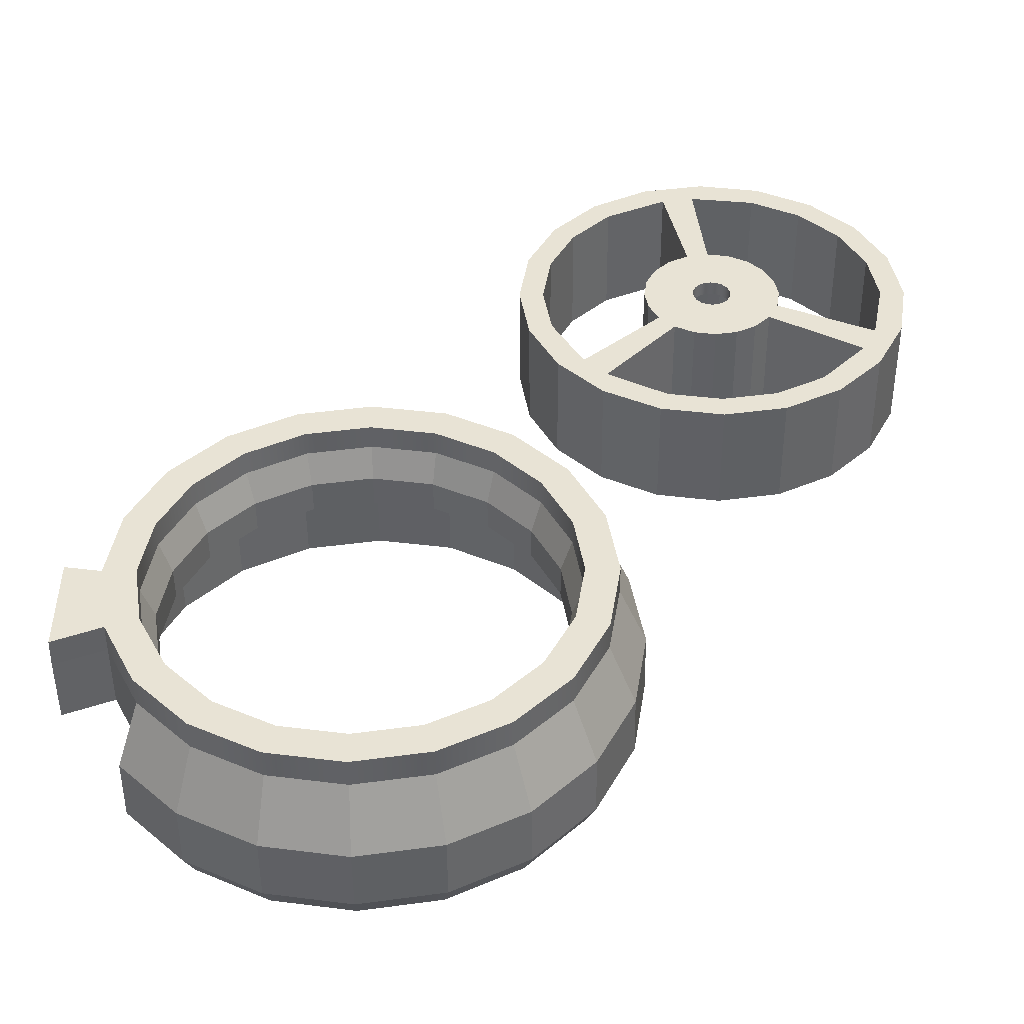
<metadata>
{"format":"obj","ext":"obj","renderer":"f3d","projection":"perspective","resolution":1024,"background":"white","views":[{"elev":-48.6,"azim":0.4,"up":"+Z"}]}
</metadata>
<code>
g default
v -82.3 1.558 -138.4
v -80.45 1.558 -134.8
v -82.11 1.819 -133.6
v -84.25 1.819 -137.8
v -77.58 1.558 -131.9
v -78.79 1.819 -130.3
v -73.96 1.558 -130.1
v -74.6 1.819 -128.1
v -69.95 1.558 -129.4
v -69.95 1.819 -127.4
v -65.94 1.558 -130.1
v -65.31 1.819 -128.1
v -62.33 1.558 -131.9
v -61.12 1.819 -130.3
v -59.46 1.558 -134.8
v -57.8 1.819 -133.6
v -57.61 1.558 -138.4
v -55.66 1.819 -137.8
v -56.98 1.558 -142.4
v -54.92 1.819 -142.4
v -57.61 1.558 -146.4
v -55.66 1.819 -147.1
v -59.46 1.558 -150
v -57.8 1.819 -151.2
v -62.33 1.558 -152.9
v -61.12 1.819 -154.6
v -65.94 1.558 -154.8
v -65.31 1.819 -156.7
v -69.95 1.558 -155.4
v -69.95 1.819 -157.4
v -73.96 1.558 -154.8
v -74.6 1.819 -156.7
v -77.58 1.558 -152.9
v -78.79 1.819 -154.6
v -80.45 1.558 -150
v -82.11 1.819 -151.2
v -82.3 1.558 -146.4
v -84.24 1.819 -147.1
v -82.93 1.558 -142.4
v -84.98 1.819 -142.4
v -87.25 1.789 -142.1
v -87.25 1.789 -148.3
v -82.31 0.009039 -138.4
v -80.47 0.009039 -134.8
v -82.13 0.009039 -133.6
v -84.26 0.009039 -137.8
v -77.59 0.009039 -131.9
v -78.8 0.009039 -130.2
v -73.97 0.009039 -130.1
v -74.6 0.009039 -128.1
v -69.95 0.009039 -129.4
v -69.95 0.009039 -127.4
v -65.94 0.009039 -130.1
v -65.31 0.009039 -128.1
v -62.32 0.009039 -131.9
v -61.11 0.009039 -130.2
v -59.44 0.009039 -134.8
v -57.78 0.009039 -133.6
v -57.6 0.009039 -138.4
v -55.65 0.009039 -137.8
v -56.96 0.009039 -142.4
v -54.91 0.009039 -142.4
v -57.6 0.009039 -146.4
v -55.65 0.009039 -147.1
v -59.44 0.009039 -150
v -57.78 0.009039 -151.3
v -62.32 0.009039 -152.9
v -61.11 0.009039 -154.6
v -65.94 0.009039 -154.8
v -65.31 0.009039 -156.7
v -69.95 0.009039 -155.4
v -69.95 0.009039 -157.5
v -73.97 0.009039 -154.8
v -74.6 0.009039 -156.7
v -77.59 0.009039 -152.9
v -78.8 0.009039 -154.6
v -80.47 0.009039 -150
v -82.13 0.009039 -151.3
v -82.31 0.009039 -146.4
v -84.23 0.009039 -147.1
v -82.95 0.009039 -142.4
v -84.96 0.009039 -142.4
v -87.2 0.009039 -142.1
v -87.2 0.009039 -148.3
v -82.3 5.558 -138.4
v -80.45 5.558 -134.8
v -77.58 5.558 -131.9
v -73.96 5.558 -130.1
v -69.95 5.558 -129.4
v -65.94 5.558 -130.1
v -62.33 5.558 -131.9
v -59.46 5.558 -134.8
v -57.61 5.558 -138.4
v -56.98 5.558 -142.4
v -57.61 5.558 -146.4
v -59.46 5.558 -150
v -62.33 5.558 -152.9
v -65.94 5.558 -154.8
v -69.95 5.558 -155.4
v -73.96 5.558 -154.8
v -77.58 5.558 -152.9
v -80.45 5.558 -150
v -82.3 5.558 -146.4
v -82.93 5.558 -142.4
v -82.3 5.896 -138.4
v -84.25 5.903 -137.8
v -82.11 5.903 -133.6
v -80.45 5.896 -134.8
v -78.79 5.903 -130.3
v -77.58 5.896 -131.9
v -74.6 5.903 -128.1
v -73.96 5.896 -130.1
v -69.95 5.903 -127.4
v -69.95 5.896 -129.4
v -65.31 5.903 -128.1
v -65.94 5.896 -130.1
v -61.12 5.903 -130.3
v -62.33 5.896 -131.9
v -57.8 5.903 -133.6
v -59.46 5.896 -134.8
v -55.66 5.903 -137.8
v -57.61 5.896 -138.4
v -54.92 5.903 -142.4
v -56.98 5.896 -142.4
v -55.66 5.903 -147.1
v -57.61 5.896 -146.4
v -57.8 5.903 -151.2
v -59.46 5.896 -150
v -61.12 5.903 -154.6
v -62.33 5.896 -152.9
v -65.31 5.903 -156.7
v -65.94 5.896 -154.8
v -69.95 5.903 -157.4
v -69.95 5.896 -155.4
v -74.6 5.903 -156.7
v -73.96 5.896 -154.8
v -78.79 5.903 -154.6
v -77.58 5.896 -152.9
v -82.11 5.903 -151.2
v -80.45 5.896 -150
v -84.24 5.903 -147.1
v -82.3 5.896 -146.4
v -84.98 5.903 -142.4
v -82.93 5.896 -142.4
v -87.25 5.904 -148.3
v -87.25 5.904 -142.1
v -81.61 3.552 -138.6
v -79.87 3.552 -135.2
v -81.61 5.557 -138.6
v -79.87 5.557 -135.2
v -77.16 3.552 -132.5
v -77.16 5.557 -132.5
v -73.74 3.552 -130.8
v -73.74 5.557 -130.8
v -69.95 3.552 -130.2
v -69.95 5.557 -130.2
v -66.17 3.552 -130.8
v -66.17 5.557 -130.8
v -62.75 3.552 -132.5
v -62.75 5.557 -132.5
v -60.04 3.552 -135.2
v -60.04 5.557 -135.2
v -58.3 3.552 -138.6
v -58.3 5.557 -138.6
v -57.7 3.552 -142.4
v -57.7 5.557 -142.4
v -58.3 3.552 -146.2
v -58.3 5.557 -146.2
v -60.04 3.552 -149.6
v -60.04 5.557 -149.6
v -62.75 3.552 -152.3
v -62.75 5.557 -152.3
v -66.17 3.552 -154.1
v -66.17 5.557 -154.1
v -69.95 3.552 -154.7
v -69.95 5.557 -154.7
v -73.74 3.552 -154.1
v -73.74 5.557 -154.1
v -77.16 3.552 -152.3
v -77.16 5.557 -152.3
v -79.87 3.552 -149.6
v -79.87 5.557 -149.6
v -81.61 3.552 -146.2
v -81.61 5.557 -146.2
v -82.21 3.552 -142.4
v -82.21 5.557 -142.4
v -83.48 5.771 -132.6
v -85.81 5.771 -137.1
v -79.79 5.771 -128.9
v -75.13 5.771 -126.5
v -69.97 5.771 -125.7
v -64.81 5.771 -126.5
v -60.15 5.771 -128.9
v -56.46 5.771 -132.6
v -54.09 5.771 -137.2
v -53.27 5.771 -142.4
v -54.09 5.771 -147.6
v -56.46 5.771 -152.2
v -60.15 5.771 -155.9
v -64.81 5.771 -158.3
v -69.97 5.771 -159.1
v -75.13 5.771 -158.3
v -79.79 5.771 -155.9
v -83.39 5.771 -152.4
v -84.25 11.31 -137.8
v -82.11 11.31 -133.6
v -85.84 9.735 -137.1
v -83.52 9.735 -132.6
v -78.79 11.31 -130.3
v -79.81 9.735 -128.9
v -74.6 11.31 -128.1
v -75.15 9.735 -126.5
v -69.95 11.31 -127.4
v -69.97 9.735 -125.7
v -65.31 11.31 -128.1
v -64.8 9.735 -126.5
v -61.12 11.31 -130.3
v -60.13 9.735 -128.9
v -57.8 11.31 -133.6
v -56.43 9.735 -132.6
v -55.66 11.31 -137.8
v -54.05 9.735 -137.2
v -54.92 11.31 -142.4
v -53.23 9.735 -142.4
v -55.66 11.31 -147.1
v -54.05 9.735 -147.6
v -57.8 11.31 -151.2
v -56.43 9.735 -152.3
v -61.12 11.31 -154.6
v -60.13 9.735 -156
v -65.31 11.31 -156.7
v -64.8 9.735 -158.3
v -69.95 11.31 -157.4
v -69.97 9.735 -159.2
v -74.6 11.31 -156.7
v -75.15 9.735 -158.3
v -78.79 11.31 -154.6
v -79.81 9.735 -156
v -82.11 11.31 -151.2
v -83.42 9.735 -152.4
v -85.06 5.835 -137.4
v -85.08 11.31 -137.4
v -82.84 11.31 -133.1
v -79.32 11.31 -129.5
v -74.88 11.31 -127.3
v -69.96 11.31 -126.5
v -65.05 11.31 -127.3
v -60.61 11.31 -129.5
v -57.09 11.31 -133.1
v -54.83 11.31 -137.5
v -54.05 11.31 -142.4
v -54.83 11.31 -147.3
v -57.09 11.31 -151.8
v -60.61 11.31 -155.3
v -65.05 11.31 -157.5
v -69.96 11.31 -158.3
v -74.88 11.31 -157.5
v -79.32 11.31 -155.3
v -82.79 11.31 -151.8
v -82.77 5.835 -151.8
g polySurface58 polySurface52 polySurface8 irTube
f 43 44 45 46
f 44 47 48 45
f 47 49 50 48
f 49 51 52 50
f 51 53 54 52
f 53 55 56 54
f 55 57 58 56
f 57 59 60 58
f 59 61 62 60
f 61 63 64 62
f 63 65 66 64
f 65 67 68 66
f 67 69 70 68
f 69 71 72 70
f 71 73 74 72
f 73 75 76 74
f 75 77 78 76
f 77 79 80 78
f 79 81 82 80
f 81 43 46 82
f 80 82 83 84
f 105 106 107 108
f 108 107 109 110
f 110 109 111 112
f 112 111 113 114
f 114 113 115 116
f 116 115 117 118
f 118 117 119 120
f 120 119 121 122
f 122 121 123 124
f 124 123 125 126
f 126 125 127 128
f 128 127 129 130
f 130 129 131 132
f 132 131 133 134
f 134 133 135 136
f 136 135 137 138
f 138 137 139 140
f 140 139 141 142
f 142 141 143 144
f 144 143 106 105
f 141 145 146 143
f 1 2 44 43
f 3 4 46 45
f 2 5 47 44
f 6 3 45 48
f 5 7 49 47
f 8 6 48 50
f 7 9 51 49
f 10 8 50 52
f 9 11 53 51
f 12 10 52 54
f 11 13 55 53
f 14 12 54 56
f 13 15 57 55
f 16 14 56 58
f 15 17 59 57
f 18 16 58 60
f 17 19 61 59
f 20 18 60 62
f 19 21 63 61
f 22 20 62 64
f 21 23 65 63
f 24 22 64 66
f 23 25 67 65
f 26 24 66 68
f 25 27 69 67
f 28 26 68 70
f 27 29 71 69
f 30 28 70 72
f 29 31 73 71
f 32 30 72 74
f 31 33 75 73
f 34 32 74 76
f 33 35 77 75
f 36 34 76 78
f 35 37 79 77
f 38 36 78 80
f 37 39 81 79
f 39 1 43 81
f 4 40 82 46
f 40 41 83 82
f 41 42 84 83
f 42 38 80 84
f 148 147 149 150
f 151 148 150 152
f 153 151 152 154
f 155 153 154 156
f 157 155 156 158
f 159 157 158 160
f 161 159 160 162
f 163 161 162 164
f 165 163 164 166
f 167 165 166 168
f 169 167 168 170
f 171 169 170 172
f 173 171 172 174
f 175 173 174 176
f 177 175 176 178
f 179 177 178 180
f 181 179 180 182
f 183 181 182 184
f 185 183 184 186
f 147 185 186 149
f 41 40 143 146
f 3 187 188 4
f 86 85 105 108
f 6 189 187 3
f 87 86 108 110
f 8 190 189 6
f 88 87 110 112
f 10 191 190 8
f 89 88 112 114
f 12 192 191 10
f 90 89 114 116
f 14 193 192 12
f 91 90 116 118
f 16 194 193 14
f 92 91 118 120
f 18 195 194 16
f 93 92 120 122
f 20 196 195 18
f 94 93 122 124
f 22 197 196 20
f 95 94 124 126
f 24 198 197 22
f 96 95 126 128
f 26 199 198 24
f 97 96 128 130
f 28 200 199 26
f 98 97 130 132
f 30 201 200 28
f 99 98 132 134
f 32 202 201 30
f 100 99 134 136
f 34 203 202 32
f 101 100 136 138
f 36 204 203 34
f 102 101 138 140
f 38 141 139 36
f 103 102 140 142
f 104 103 142 144
f 4 106 143 40
f 85 104 144 105
f 42 145 141 38
f 41 146 145 42
f 2 1 147 148
f 85 86 150 149
f 5 2 148 151
f 86 87 152 150
f 7 5 151 153
f 87 88 154 152
f 9 7 153 155
f 88 89 156 154
f 11 9 155 157
f 89 90 158 156
f 13 11 157 159
f 90 91 160 158
f 15 13 159 161
f 91 92 162 160
f 17 15 161 163
f 92 93 164 162
f 19 17 163 165
f 93 94 166 164
f 21 19 165 167
f 94 95 168 166
f 23 21 167 169
f 95 96 170 168
f 25 23 169 171
f 96 97 172 170
f 27 25 171 173
f 97 98 174 172
f 29 27 173 175
f 98 99 176 174
f 31 29 175 177
f 99 100 178 176
f 33 31 177 179
f 100 101 180 178
f 35 33 179 181
f 101 102 182 180
f 37 35 181 183
f 102 103 184 182
f 39 37 183 185
f 103 104 186 184
f 1 39 185 147
f 104 85 149 186
f 36 139 260 204
f 206 205 242 243
f 4 188 241 106
f 209 206 243 244
f 211 209 244 245
f 213 211 245 246
f 215 213 246 247
f 217 215 247 248
f 219 217 248 249
f 221 219 249 250
f 223 221 250 251
f 225 223 251 252
f 227 225 252 253
f 229 227 253 254
f 231 229 254 255
f 233 231 255 256
f 235 233 256 257
f 237 235 257 258
f 239 237 258 259
f 107 106 205 206
f 106 241 242 205
f 188 187 208 207
f 109 107 206 209
f 187 189 210 208
f 111 109 209 211
f 189 190 212 210
f 113 111 211 213
f 190 191 214 212
f 115 113 213 215
f 191 192 216 214
f 117 115 215 217
f 192 193 218 216
f 119 117 217 219
f 193 194 220 218
f 121 119 219 221
f 194 195 222 220
f 123 121 221 223
f 195 196 224 222
f 125 123 223 225
f 196 197 226 224
f 127 125 225 227
f 197 198 228 226
f 129 127 227 229
f 198 199 230 228
f 131 129 229 231
f 199 200 232 230
f 133 131 231 233
f 200 201 234 232
f 135 133 233 235
f 201 202 236 234
f 137 135 235 237
f 202 203 238 236
f 139 137 237 239
f 203 204 240 238
f 260 139 239 259
f 241 188 207 242
f 243 242 207 208
f 244 243 208 210
f 245 244 210 212
f 246 245 212 214
f 247 246 214 216
f 248 247 216 218
f 249 248 218 220
f 250 249 220 222
f 251 250 222 224
f 252 251 224 226
f 253 252 226 228
f 254 253 228 230
f 255 254 230 232
f 256 255 232 234
f 257 256 234 236
f 258 257 236 238
f 259 258 238 240
f 204 260 259 240
g default
v -49.14 0.923 -115.2
v -48.97 0.923 -114.9
v -48.97 0.009039 -114.9
v -49.15 0.009039 -115.2
v -48.69 0.923 -114.6
v -48.7 0.009039 -114.6
v -48.35 0.923 -114.4
v -48.35 0.009039 -114.4
v -47.97 0.923 -114.4
v -47.97 0.009039 -114.4
v -47.59 0.923 -114.4
v -47.58 0.009039 -114.4
v -47.24 0.923 -114.6
v -47.24 0.009039 -114.6
v -46.97 0.923 -114.9
v -46.96 0.009039 -114.9
v -46.79 0.923 -115.2
v -46.79 0.009039 -115.2
v -46.73 0.923 -115.6
v -46.73 0.009039 -115.6
v -46.79 0.923 -116
v -46.79 0.009039 -116
v -46.97 0.923 -116.3
v -46.96 0.009039 -116.3
v -47.24 0.923 -116.6
v -47.24 0.009039 -116.6
v -47.59 0.923 -116.8
v -47.58 0.009039 -116.8
v -47.97 0.923 -116.8
v -47.97 0.009039 -116.9
v -48.35 0.923 -116.8
v -48.35 0.009039 -116.8
v -48.69 0.923 -116.6
v -48.7 0.009039 -116.6
v -48.97 0.923 -116.3
v -48.97 0.009039 -116.3
v -49.14 0.923 -116
v -49.15 0.009039 -116
v -49.2 0.923 -115.6
v -49.21 0.009039 -115.6
v -58.27 0.009039 -108.1
v -60.08 0.009039 -111.7
v -55.45 0.009039 -105.3
v -51.9 0.009039 -103.5
v -47.97 0.009039 -102.9
v -44.03 0.009039 -103.5
v -40.48 0.009039 -105.3
v -37.66 0.009039 -108.1
v -35.86 0.009039 -111.7
v -35.23 0.009039 -115.6
v -35.86 0.009039 -119.6
v -37.66 0.009039 -123.1
v -40.48 0.009039 -125.9
v -44.03 0.009039 -127.7
v -47.97 0.009039 -128.4
v -51.9 0.009039 -127.7
v -55.45 0.009039 -125.9
v -58.27 0.009039 -123.1
v -60.08 0.009039 -119.6
v -60.7 0.009039 -115.6
v -50.05 0.923 -117.1
v -50.41 0.923 -116.4
v -50.54 0.923 -115.6
v -50.41 0.923 -114.8
v -50.05 0.923 -114.1
v -49.48 0.923 -113.5
v -48.76 0.923 -113.2
v -47.97 0.923 -113
v -47.17 0.923 -113.2
v -46.46 0.923 -113.5
v -45.89 0.923 -114.1
v -45.52 0.923 -114.8
v -45.4 0.923 -115.6
v -45.52 0.923 -116.4
v -45.89 0.923 -117.1
v -46.46 0.923 -117.7
v -47.17 0.923 -118.1
v -47.97 0.923 -118.2
v -48.76 0.923 -118.1
v -49.48 0.923 -117.7
v -51.42 7.153 -126.2
v -51.9 7.153 -127.7
v -47.97 7.153 -126.8
v -47.97 7.153 -128.3
v -55.14 7.153 -124.2
v -55.44 7.153 -125.9
v -56.59 7.153 -122.7
v -58.26 7.153 -123.1
v -58.59 7.153 -119.1
v -60.07 7.153 -119.5
v -59.14 7.153 -115.6
v -60.69 7.153 -115.6
v -58.59 7.153 -112.2
v -60.07 7.153 -111.7
v -57.01 7.153 -109
v -58.26 7.153 -108.1
v -54.53 7.153 -106.6
v -55.44 7.153 -105.3
v -50.68 7.153 -104.8
v -51.9 7.153 -103.5
v -48.64 7.153 -104.5
v -47.97 7.153 -102.9
v -44.51 7.153 -105
v -44.04 7.153 -103.5
v -41.4 7.153 -106.6
v -40.49 7.153 -105.3
v -38.93 7.153 -109
v -37.68 7.153 -108.1
v -37.34 7.153 -112.2
v -35.87 7.153 -111.7
v -36.79 7.153 -115.6
v -35.25 7.153 -115.6
v -37.6 7.153 -119.8
v -35.87 7.153 -119.5
v -38.55 7.153 -121.6
v -37.68 7.153 -123.1
v -41.4 7.153 -124.7
v -40.49 7.153 -125.9
v -44.51 7.153 -126.2
v -44.04 7.153 -127.7
v -50.05 7.153 -117.1
v -50.41 7.153 -116.4
v -51.58 7.153 -118.2
v -52.21 7.153 -117
v -50.54 7.153 -115.6
v -52.43 7.153 -115.6
v -50.41 7.153 -114.8
v -52.21 7.153 -114.2
v -50.05 7.153 -114.1
v -51.58 7.153 -113
v -49.48 7.153 -113.5
v -50.59 7.153 -112
v -48.76 7.153 -113.2
v -49.35 7.153 -111.4
v -47.97 7.153 -113
v -47.97 7.153 -111.2
v -47.17 7.153 -113.2
v -46.59 7.153 -111.4
v -46.46 7.153 -113.5
v -45.34 7.153 -112
v -45.89 7.153 -114.1
v -44.36 7.153 -113
v -45.52 7.153 -114.8
v -43.72 7.153 -114.2
v -45.4 7.153 -115.6
v -43.5 7.153 -115.6
v -45.52 7.153 -116.4
v -43.72 7.153 -117
v -45.89 7.153 -117.1
v -44.36 7.153 -118.2
v -46.46 7.153 -117.7
v -45.34 7.153 -119.2
v -47.17 7.153 -118.1
v -46.59 7.153 -119.9
v -47.97 7.153 -118.2
v -47.97 7.153 -120.1
v -48.76 7.153 -118.1
v -49.35 7.153 -119.9
v -49.48 7.153 -117.7
v -50.59 7.153 -119.2
v -37.34 0.009039 -112.2
v -38.93 0.009039 -109
v -41.4 0.009039 -106.6
v -44.51 0.009039 -105
v -48.64 0.009039 -104.5
v -50.68 0.009039 -104.8
v -54.54 0.009039 -106.6
v -57.01 0.009039 -109
v -58.6 0.009039 -112.2
v -59.14 0.009039 -115.6
v -58.6 0.009039 -119.1
v -56.6 0.009039 -122.7
v -55.14 0.009039 -124.2
v -51.42 0.009039 -126.2
v -47.97 0.009039 -126.8
v -44.51 0.009039 -126.2
v -41.4 0.009039 -124.7
v -38.55 0.009039 -121.6
v -37.6 0.009039 -119.8
v -36.79 0.009039 -115.6
v -43.72 0.009039 -114.2
v -44.36 0.009039 -113
v -45.35 0.009039 -112
v -46.59 0.009039 -111.4
v -47.97 0.009039 -111.2
v -49.35 0.009039 -111.4
v -50.59 0.009039 -112
v -51.58 0.009039 -113
v -52.21 0.009039 -114.2
v -52.43 0.009039 -115.6
v -52.21 0.009039 -117
v -51.58 0.009039 -118.2
v -50.59 0.009039 -119.2
v -49.35 0.009039 -119.9
v -47.97 0.009039 -120.1
v -46.59 0.009039 -119.9
v -45.35 0.009039 -119.2
v -44.36 0.009039 -118.2
v -43.72 0.009039 -117
v -43.51 0.009039 -115.6
v -50.05 8.704 -117.1
v -50.41 8.704 -116.4
v -51.58 8.704 -118.2
v -52.21 8.704 -117
v -50.54 8.704 -115.6
v -52.43 8.704 -115.6
v -50.41 8.704 -114.8
v -52.21 8.704 -114.2
v -50.05 8.704 -114.1
v -51.58 8.704 -113
v -49.48 8.704 -113.5
v -50.59 8.704 -112
v -48.76 8.704 -113.2
v -49.35 8.704 -111.4
v -47.97 8.704 -113
v -47.97 8.704 -111.2
v -47.17 8.704 -113.2
v -46.59 8.704 -111.4
v -46.46 8.704 -113.5
v -45.34 8.704 -112
v -45.89 8.704 -114.1
v -44.36 8.704 -113
v -45.52 8.704 -114.8
v -43.72 8.704 -114.2
v -45.4 8.704 -115.6
v -43.5 8.704 -115.6
v -45.52 8.704 -116.4
v -43.72 8.704 -117
v -45.89 8.704 -117.1
v -44.36 8.704 -118.2
v -46.46 8.704 -117.7
v -45.34 8.704 -119.2
v -47.17 8.704 -118.1
v -46.59 8.704 -119.9
v -47.97 8.704 -118.2
v -47.97 8.704 -120.1
v -48.76 8.704 -118.1
v -49.35 8.704 -119.9
v -49.48 8.704 -117.7
v -50.59 8.704 -119.2
g polySurface57
f 261 262 263 264
f 262 265 266 263
f 265 267 268 266
f 267 269 270 268
f 269 271 272 270
f 271 273 274 272
f 273 275 276 274
f 275 277 278 276
f 277 279 280 278
f 279 281 282 280
f 281 283 284 282
f 283 285 286 284
f 285 287 288 286
f 287 289 290 288
f 289 291 292 290
f 291 293 294 292
f 293 295 296 294
f 295 297 298 296
f 297 299 300 298
f 299 261 264 300
f 262 261 324 325
f 265 262 325 326
f 267 265 326 327
f 269 267 327 328
f 271 269 328 329
f 273 271 329 330
f 275 273 330 331
f 277 275 331 332
f 279 277 332 333
f 281 279 333 334
f 283 281 334 335
f 285 283 335 336
f 287 285 336 337
f 289 287 337 338
f 291 289 338 339
f 293 291 339 340
f 295 293 340 321
f 297 295 321 322
f 299 297 322 323
f 261 299 323 324
f 448 449 264 263
f 447 448 263 266
f 446 447 266 268
f 445 446 268 270
f 444 445 270 272
f 443 444 272 274
f 442 443 274 276
f 441 442 276 278
f 460 441 278 280
f 459 460 280 282
f 458 459 282 284
f 457 458 284 286
f 456 457 286 288
f 455 456 288 290
f 454 455 290 292
f 453 454 292 294
f 452 453 294 296
f 451 452 296 298
f 450 451 298 300
f 449 450 300 264
f 342 341 343 344
f 346 345 341 342
f 348 347 345 346
f 350 349 347 348
f 352 351 349 350
f 354 353 351 352
f 356 355 353 354
f 358 357 355 356
f 360 359 357 358
f 362 361 359 360
f 364 363 361 362
f 366 365 363 364
f 368 367 365 366
f 370 369 367 368
f 372 371 369 370
f 374 373 371 372
f 376 375 373 374
f 378 377 375 376
f 380 379 377 378
f 344 343 379 380
f 462 461 463 464
f 465 462 464 466
f 467 465 466 468
f 469 467 468 470
f 471 469 470 472
f 473 471 472 474
f 475 473 474 476
f 477 475 476 478
f 479 477 478 480
f 481 479 480 482
f 483 481 482 484
f 485 483 484 486
f 487 485 486 488
f 489 487 488 490
f 491 489 490 492
f 493 491 492 494
f 495 493 494 496
f 497 495 496 498
f 499 497 498 500
f 461 499 500 463
f 410 408 373 375
f 383 420 345 347
f 316 342 344 315
f 317 346 342 316
f 318 348 346 317
f 319 350 348 318
f 320 352 350 319
f 302 354 352 320
f 301 356 354 302
f 303 358 356 301
f 304 360 358 303
f 305 362 360 304
f 306 364 362 305
f 307 366 364 306
f 308 368 366 307
f 309 370 368 308
f 310 372 370 309
f 311 374 372 310
f 312 376 374 311
f 313 378 376 312
f 314 380 378 313
f 315 344 380 314
f 322 321 381 382
f 384 383 452 451
f 323 322 382 385
f 386 384 451 450
f 324 323 385 387
f 388 386 450 449
f 325 324 387 389
f 390 388 449 448
f 326 325 389 391
f 392 390 448 447
f 327 326 391 393
f 328 327 393 395
f 329 328 395 397
f 398 396 445 444
f 330 329 397 399
f 400 398 444 443
f 331 330 399 401
f 402 400 443 442
f 332 331 401 403
f 404 402 442 441
f 333 332 403 405
f 406 404 441 460
f 334 333 405 407
f 408 406 460 459
f 335 334 407 409
f 336 335 409 411
f 412 410 458 457
f 337 336 411 413
f 414 412 457 456
f 338 337 413 415
f 416 414 456 455
f 339 338 415 417
f 418 416 455 454
f 340 339 417 419
f 420 418 454 453
f 321 340 419 381
f 373 408 459 439
f 345 420 453 433
f 394 392 447 446
f 359 361 396 394
f 359 394 446 426
f 309 308 422 421
f 308 307 423 422
f 307 306 424 423
f 306 305 425 424
f 305 304 426 425
f 304 303 427 426
f 303 301 428 427
f 301 302 429 428
f 302 320 430 429
f 320 319 431 430
f 319 318 432 431
f 318 317 433 432
f 317 316 434 433
f 316 315 435 434
f 315 314 436 435
f 314 313 437 436
f 313 312 438 437
f 312 311 439 438
f 311 310 440 439
f 310 309 421 440
f 425 426 446 445
f 432 433 453 452
f 438 439 459 458
f 359 426 427 357
f 357 427 428 355
f 355 428 429 353
f 353 429 430 351
f 351 430 431 349
f 349 431 432 347
f 347 432 452 383
f 361 425 445 396
f 373 439 440 371
f 371 440 421 369
f 369 421 422 367
f 367 422 423 365
f 365 423 424 363
f 363 424 425 361
f 375 438 458 410
f 345 433 434 341
f 341 434 435 343
f 343 435 436 379
f 379 436 437 377
f 377 437 438 375
f 382 381 461 462
f 383 384 464 463
f 385 382 462 465
f 384 386 466 464
f 387 385 465 467
f 386 388 468 466
f 389 387 467 469
f 388 390 470 468
f 391 389 469 471
f 390 392 472 470
f 393 391 471 473
f 392 394 474 472
f 395 393 473 475
f 394 396 476 474
f 397 395 475 477
f 396 398 478 476
f 399 397 477 479
f 398 400 480 478
f 401 399 479 481
f 400 402 482 480
f 403 401 481 483
f 402 404 484 482
f 405 403 483 485
f 404 406 486 484
f 407 405 485 487
f 406 408 488 486
f 409 407 487 489
f 408 410 490 488
f 411 409 489 491
f 410 412 492 490
f 413 411 491 493
f 412 414 494 492
f 415 413 493 495
f 414 416 496 494
f 417 415 495 497
f 416 418 498 496
f 419 417 497 499
f 418 420 500 498
f 381 419 499 461
f 420 383 463 500

</code>
